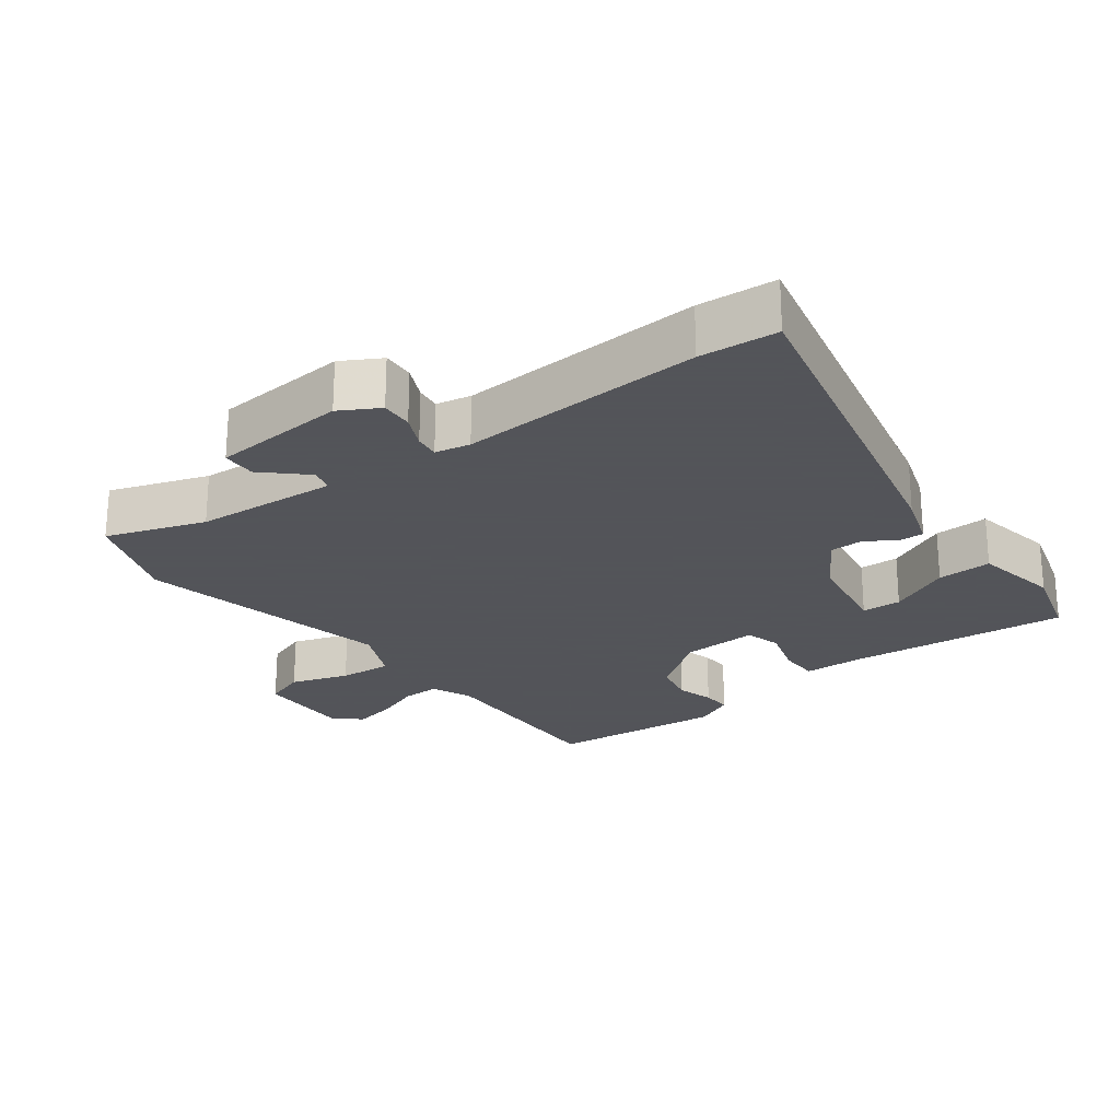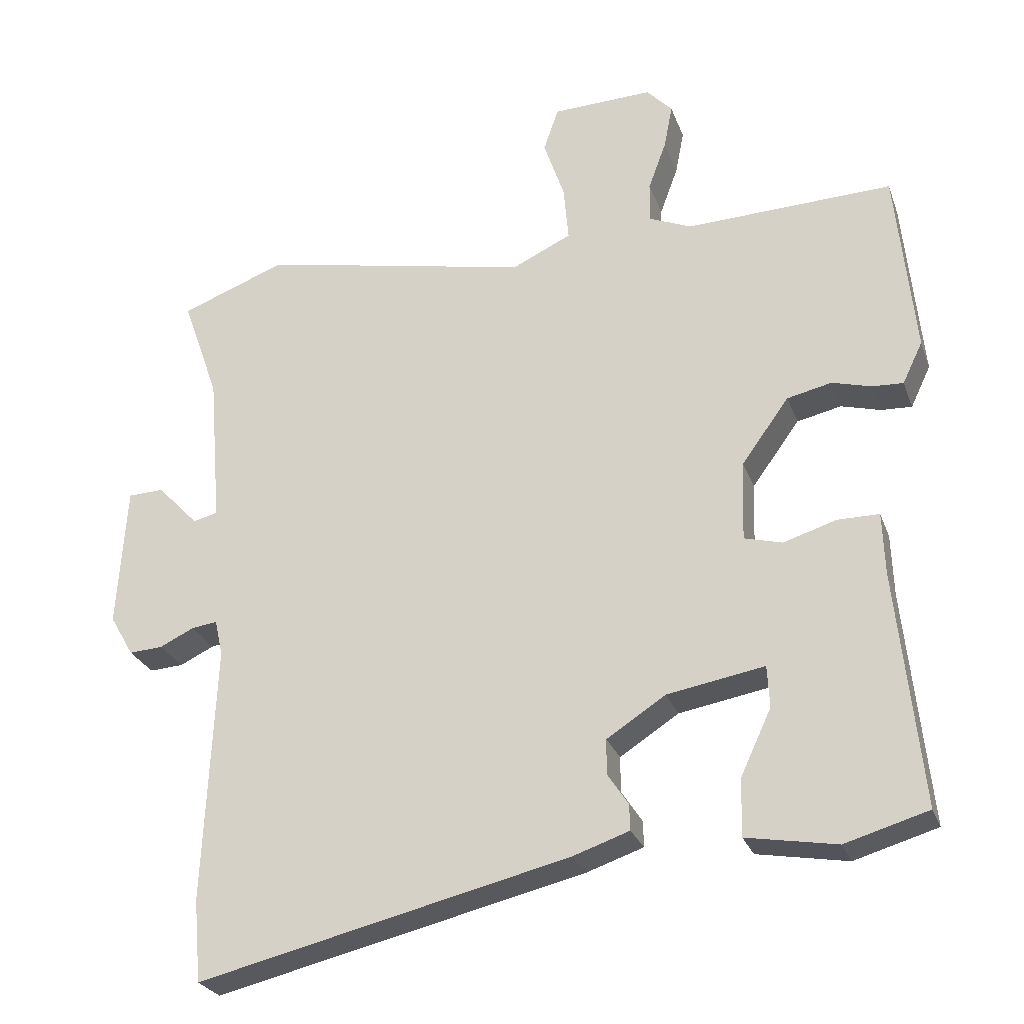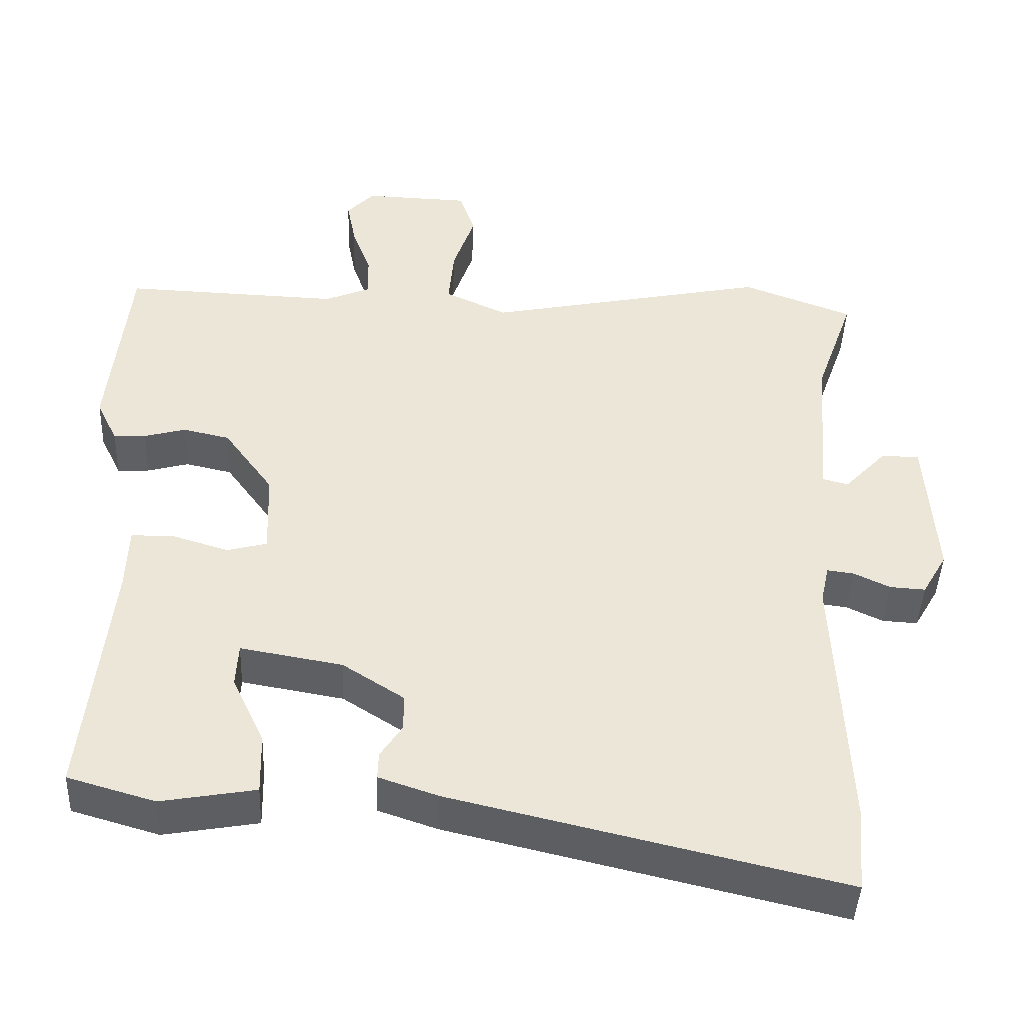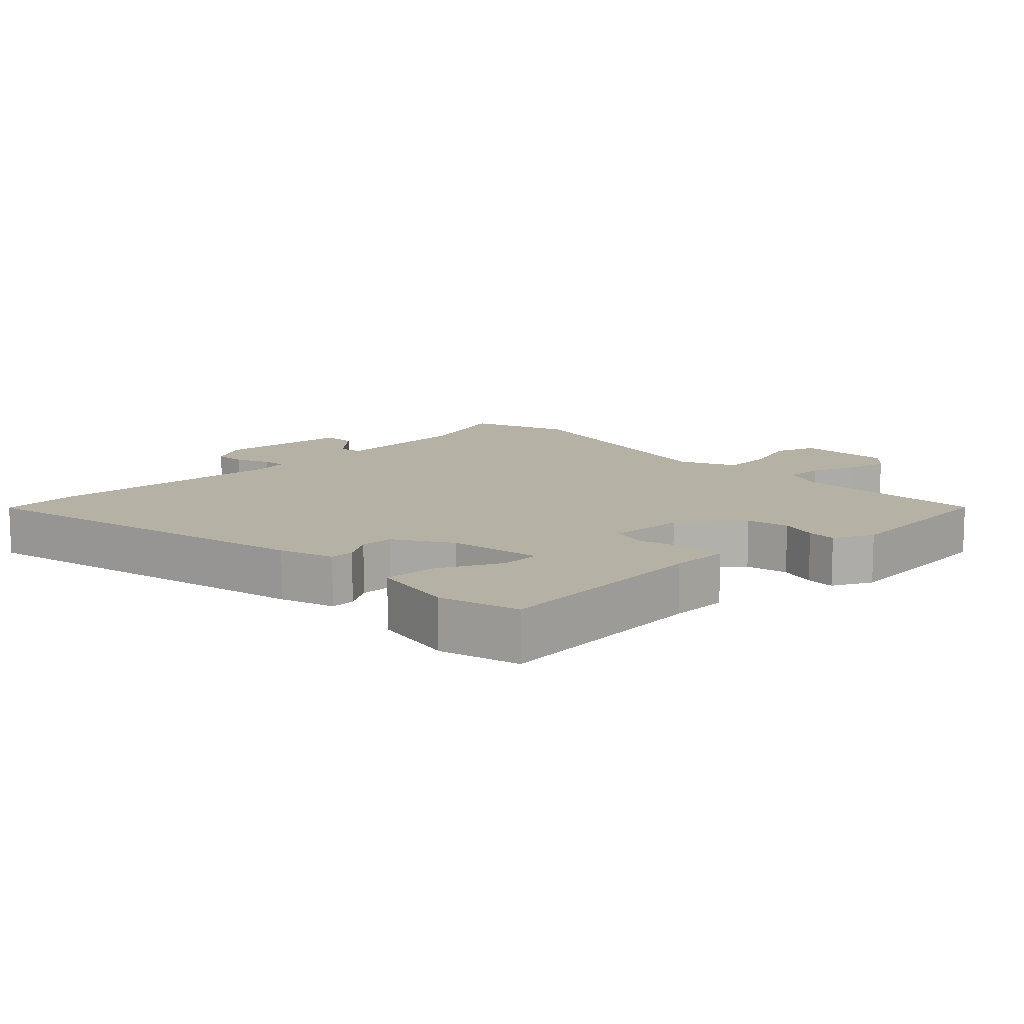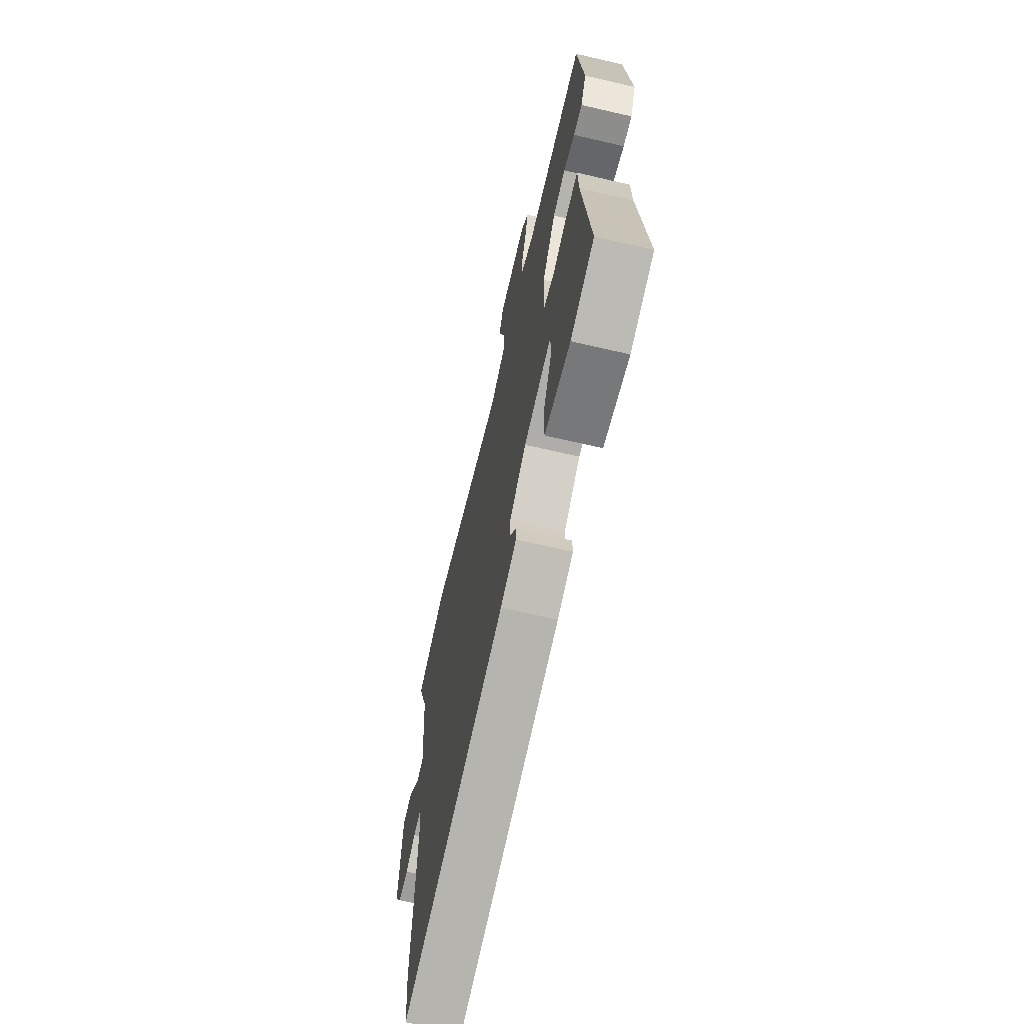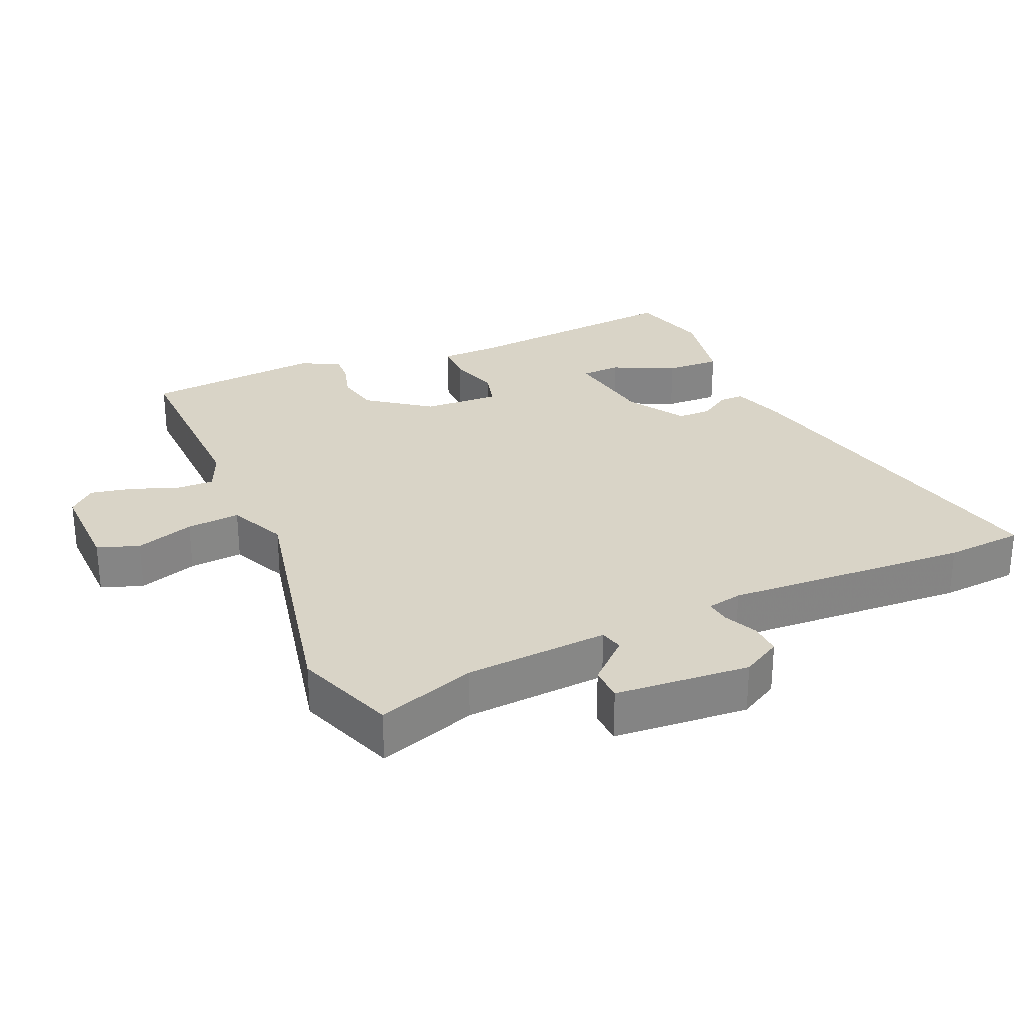
<metadata>
{"format":"obj","ext":"obj","renderer":"f3d","projection":"perspective","resolution":1024,"background":"white","views":[{"elev":-23.9,"azim":127.4,"up":"+Y"},{"elev":-26.3,"azim":-162.5,"up":"+Z"},{"elev":-43.6,"azim":-2.3,"up":"+Z"},{"elev":11.8,"azim":-133.3,"up":"+Y"},{"elev":-67.2,"azim":-103.1,"up":"+Z"},{"elev":28.6,"azim":67.0,"up":"+Y"}]}
</metadata>
<code>
v 0.429 0.07 0.527
v 0.576 0.07 0.471
v 0.525 0.07 0.327
v 0.508 0.07 0.117
v 0.542 0.07 0.108
v 0.599 0.07 0.168
v 0.649 0.07 0.166
v 0.662 0.07 -0.032
v 0.629 0.07 -0.089
v 0.582 0.07 -0.086
v 0.534 0.07 -0.063
v 0.498 0.07 -0.058
v 0.487 0.07 -0.109
v 0.503 0.07 -0.467
v 0.493 0.07 -0.581
v -0.025 0.07 -0.458
v -0.104 0.07 -0.431
v -0.103 0.07 -0.395
v -0.074 0.07 -0.351
v -0.074 0.07 -0.302
v -0.156 0.07 -0.249
v -0.292 0.07 -0.225
v -0.295 0.07 -0.283
v -0.252 0.07 -0.375
v -0.25 0.07 -0.455
v -0.376 0.07 -0.477
v -0.492 0.07 -0.443
v -0.458 0.07 -0.115
v -0.455 0.07 -0.028
v -0.397 0.07 -0.028
v -0.323 0.07 -0.051
v -0.27 0.07 -0.037
v -0.274 0.07 0.075
v -0.34 0.07 0.166
v -0.402 0.07 0.18
v -0.457 0.07 0.165
v -0.5 0.07 0.163
v -0.528 0.07 0.221
v -0.502 0.07 0.481
v -0.214 0.07 0.47
v -0.154 0.07 0.495
v -0.155 0.07 0.551
v -0.18 0.07 0.619
v -0.192 0.07 0.681
v -0.156 0.07 0.719
v -0.016 0.07 0.714
v 0.005 0.07 0.653
v -0.024 0.07 0.568
v -0.031 0.07 0.49
v 0.052 0.07 0.451
v 0.429 0 0.527
v 0.576 0 0.471
v 0.525 0 0.327
v 0.508 0 0.117
v 0.542 0 0.108
v 0.599 0 0.168
v 0.649 0 0.166
v 0.662 0 -0.032
v 0.629 0 -0.089
v 0.582 0 -0.086
v 0.534 0 -0.063
v 0.498 0 -0.058
v 0.487 0 -0.109
v 0.503 0 -0.467
v 0.493 0 -0.581
v -0.025 0 -0.458
v -0.104 0 -0.431
v -0.103 0 -0.395
v -0.074 0 -0.351
v -0.074 0 -0.302
v -0.156 0 -0.249
v -0.292 0 -0.225
v -0.295 0 -0.283
v -0.252 0 -0.375
v -0.25 0 -0.455
v -0.376 0 -0.477
v -0.492 0 -0.443
v -0.458 0 -0.115
v -0.455 0 -0.028
v -0.397 0 -0.028
v -0.323 0 -0.051
v -0.27 0 -0.037
v -0.274 0 0.075
v -0.34 0 0.166
v -0.402 0 0.18
v -0.457 0 0.165
v -0.5 0 0.163
v -0.528 0 0.221
v -0.502 0 0.481
v -0.214 0 0.47
v -0.154 0 0.495
v -0.155 0 0.551
v -0.18 0 0.619
v -0.192 0 0.681
v -0.156 0 0.719
v -0.016 0 0.714
v 0.005 0 0.653
v -0.024 0 0.568
v -0.031 0 0.49
v 0.052 0 0.451
f 46 47 48
f 45 46 48
f 44 45 48
f 43 44 48
f 42 43 48
f 41 42 48 49
f 40 41 49 50
f 39 40 50
f 38 39 50
f 37 38 50
f 36 37 50
f 35 36 50
f 28 29 30 31
f 28 31 32
f 26 27 28
f 25 26 28
f 24 25 28
f 23 24 28
f 22 23 28
f 21 22 28 32
f 20 21 32 33
f 17 18 19
f 16 17 19
f 15 16 19
f 14 15 19
f 13 14 19
f 12 13 19 20
f 9 10 11
f 8 9 11
f 7 8 11
f 6 7 11
f 5 6 11
f 4 5 11 12
f 1 2 3
f 50 1 3
f 35 50 3
f 34 35 3
f 4 12 20 33
f 3 4 33 34
f 98 97 96
f 98 96 95
f 98 95 94
f 98 94 93
f 98 93 92
f 99 98 92 91
f 100 99 91 90
f 100 90 89
f 100 89 88
f 100 88 87
f 100 87 86
f 100 86 85
f 81 80 79 78
f 82 81 78
f 78 77 76
f 78 76 75
f 78 75 74
f 78 74 73
f 78 73 72
f 82 78 72 71
f 83 82 71 70
f 69 68 67
f 69 67 66
f 69 66 65
f 69 65 64
f 69 64 63
f 70 69 63 62
f 61 60 59
f 61 59 58
f 61 58 57
f 61 57 56
f 61 56 55
f 62 61 55 54
f 53 52 51
f 53 51 100
f 53 100 85
f 53 85 84
f 83 70 62 54
f 84 83 54 53
f 1 51 52 2
f 2 52 53 3
f 3 53 54 4
f 4 54 55 5
f 5 55 56 6
f 6 56 57 7
f 7 57 58 8
f 8 58 59 9
f 9 59 60 10
f 10 60 61 11
f 11 61 62 12
f 12 62 63 13
f 13 63 64 14
f 14 64 65 15
f 15 65 66 16
f 16 66 67 17
f 17 67 68 18
f 18 68 69 19
f 19 69 70 20
f 20 70 71 21
f 21 71 72 22
f 22 72 73 23
f 23 73 74 24
f 24 74 75 25
f 25 75 76 26
f 26 76 77 27
f 27 77 78 28
f 28 78 79 29
f 29 79 80 30
f 30 80 81 31
f 31 81 82 32
f 32 82 83 33
f 33 83 84 34
f 34 84 85 35
f 35 85 86 36
f 36 86 87 37
f 37 87 88 38
f 38 88 89 39
f 39 89 90 40
f 40 90 91 41
f 41 91 92 42
f 42 92 93 43
f 43 93 94 44
f 44 94 95 45
f 45 95 96 46
f 46 96 97 47
f 47 97 98 48
f 48 98 99 49
f 49 99 100 50
f 50 100 51 1

</code>
